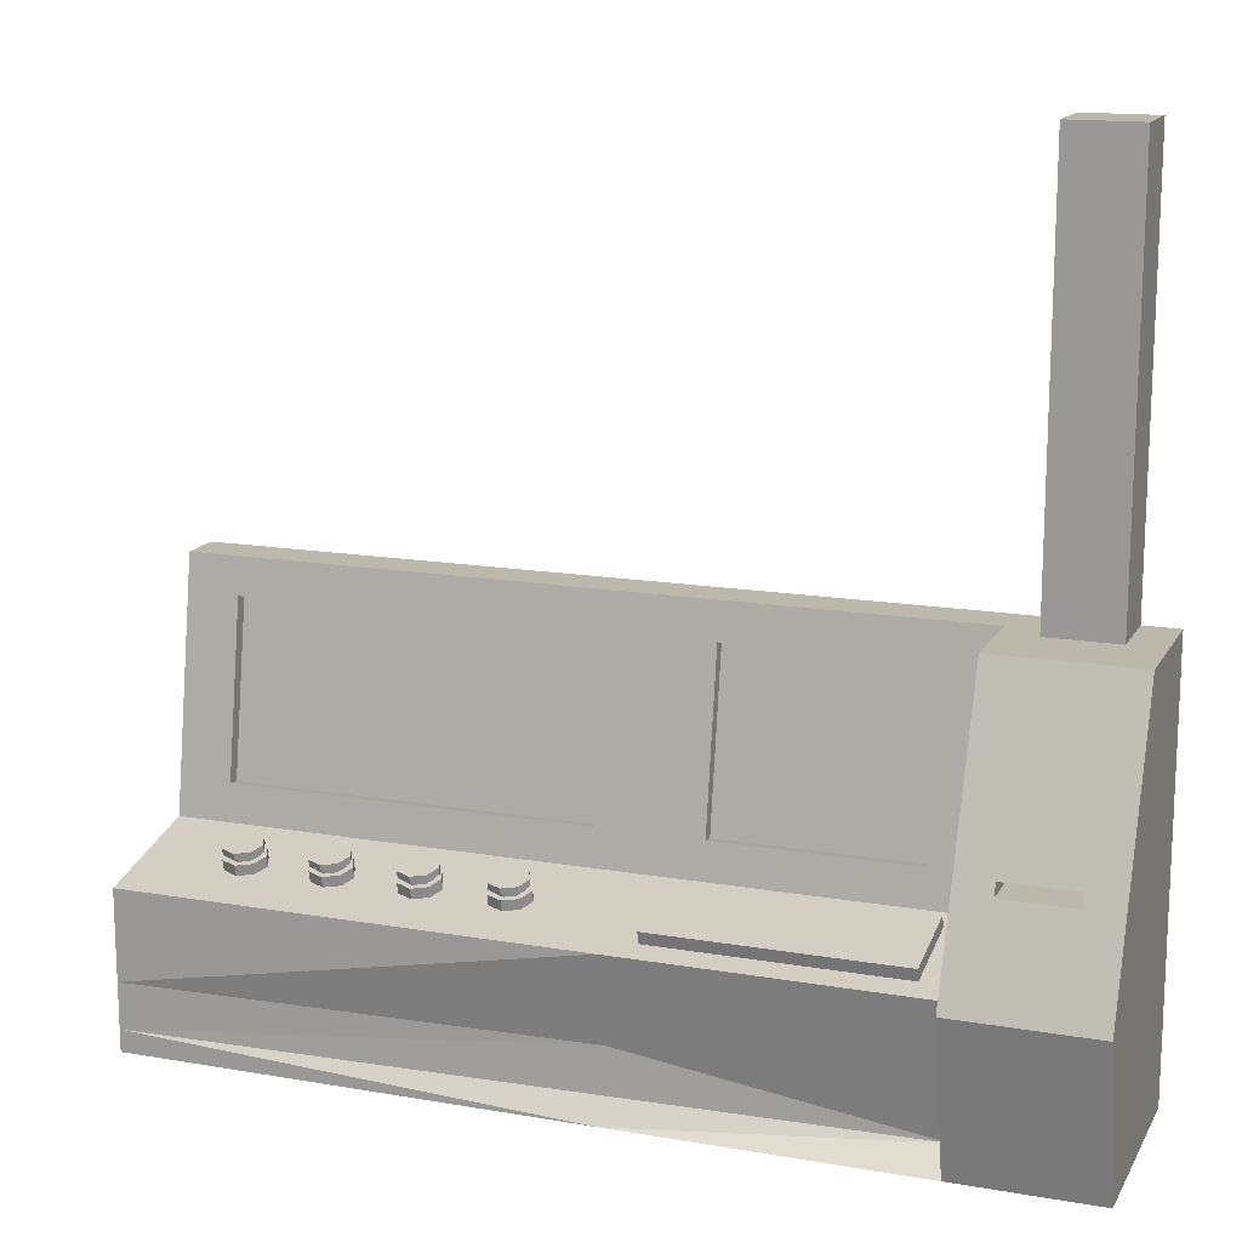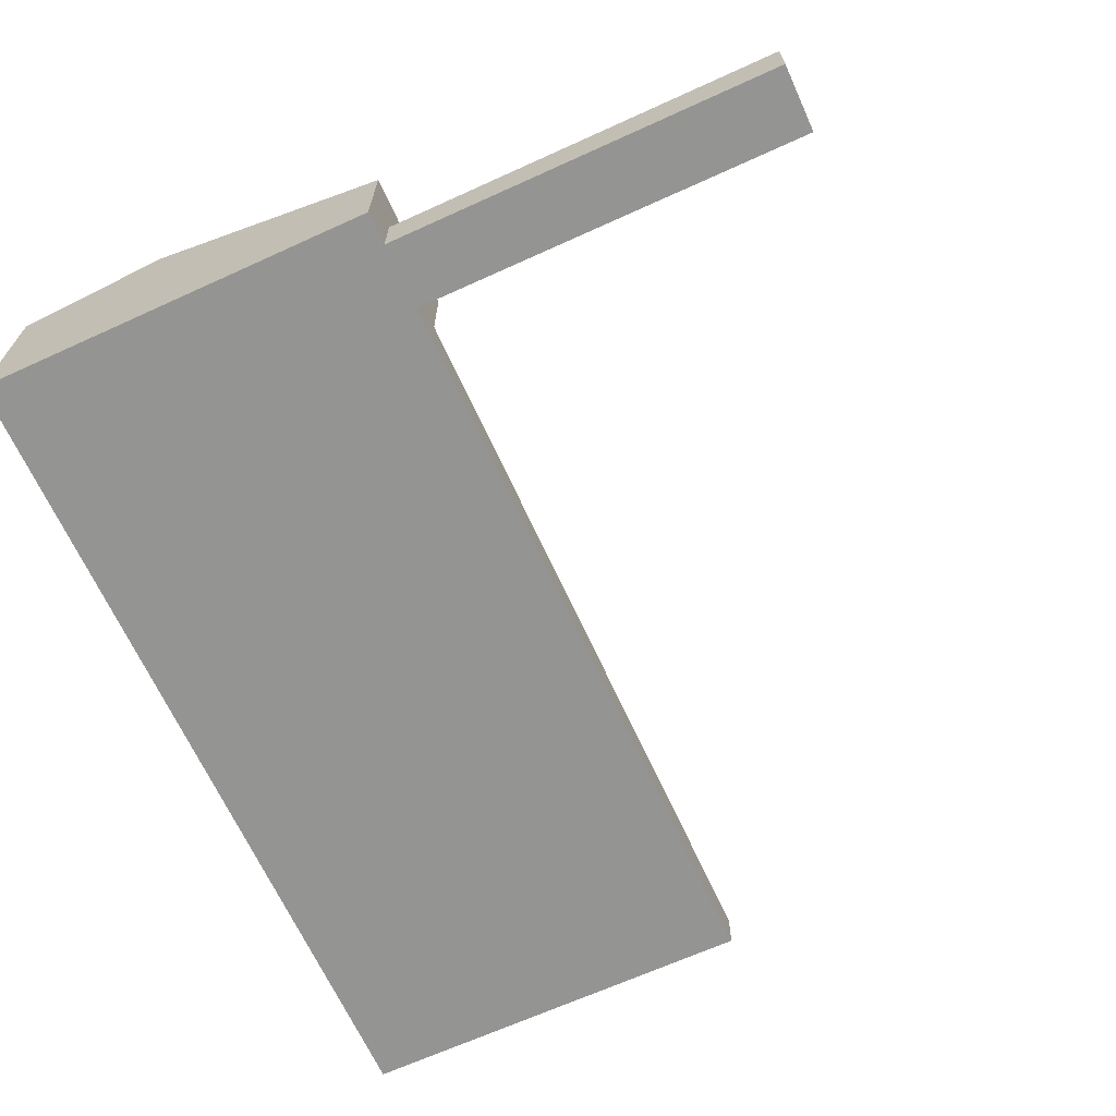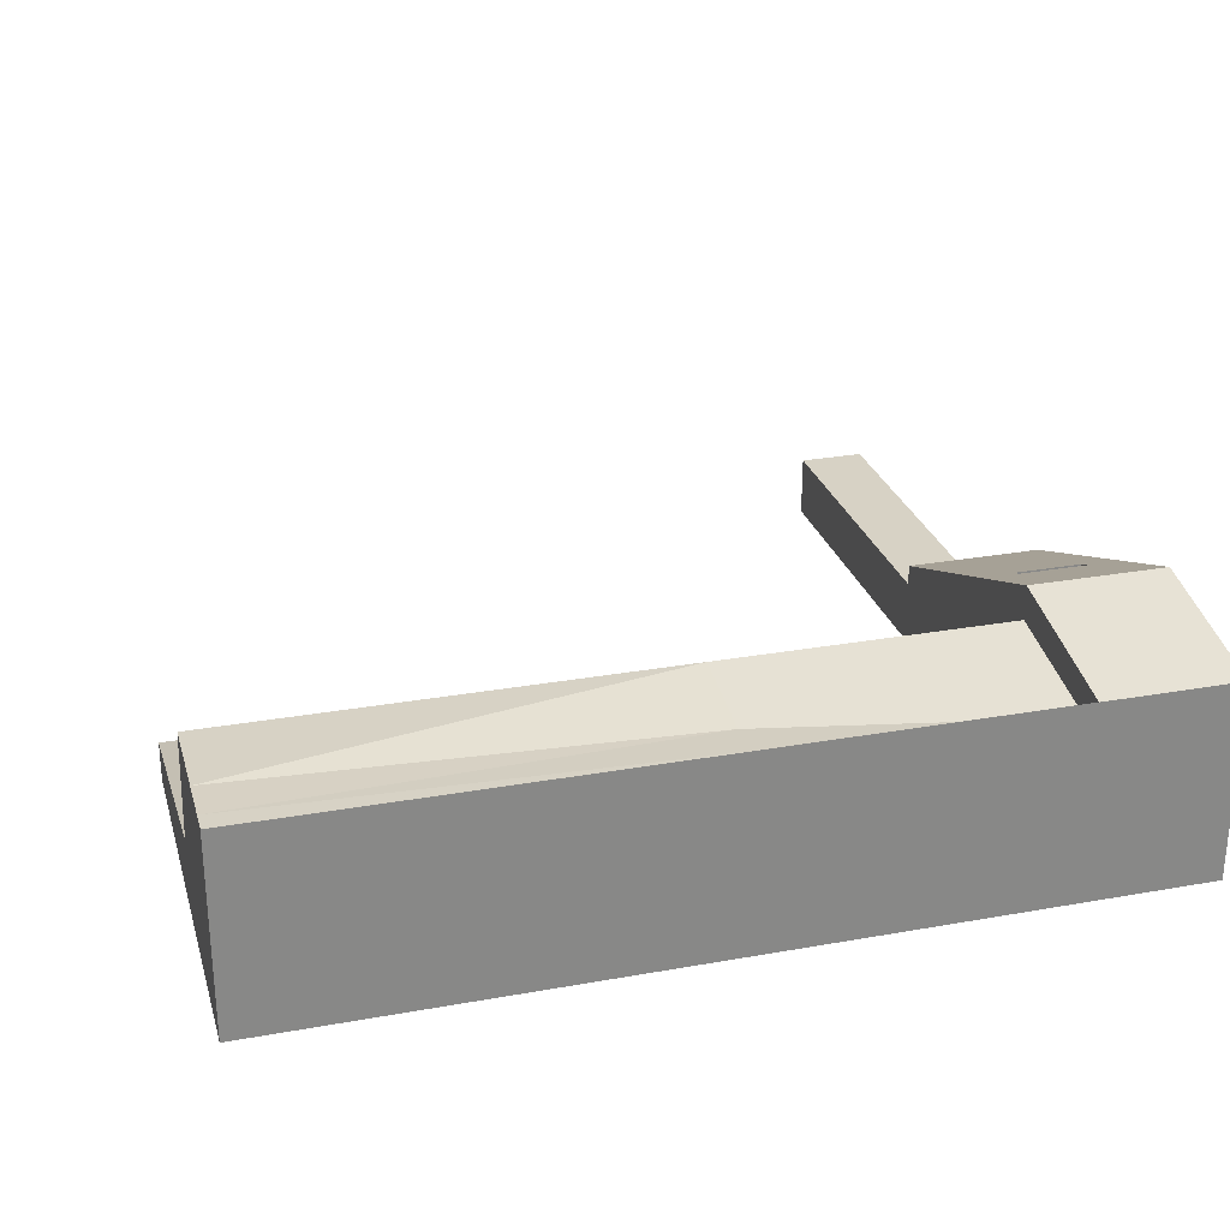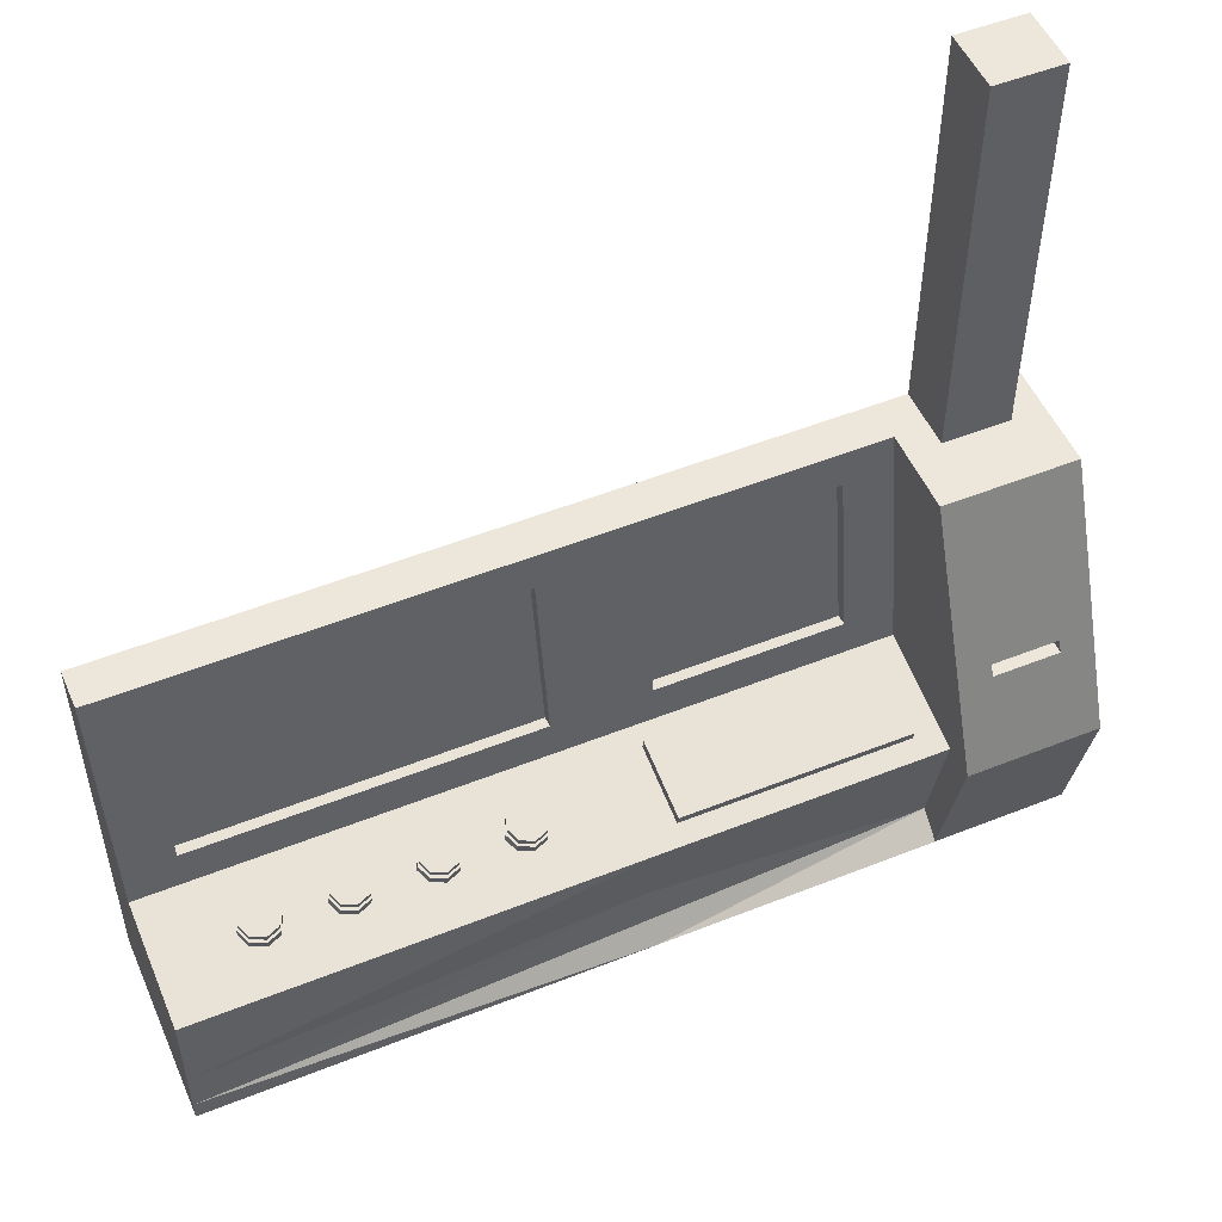
<metadata>
{"format":"obj","ext":"obj","renderer":"f3d","projection":"perspective","resolution":1024,"background":"white","views":[{"elev":14.9,"azim":20.3,"up":"+Y"},{"elev":-67.0,"azim":114.5,"up":"+Z"},{"elev":27.3,"azim":-15.4,"up":"+Z"},{"elev":51.9,"azim":-23.3,"up":"+Y"}]}
</metadata>
<code>
o Cube.006_Cube.013
v -5.144 -9.669 -9.212
v -5.144 -8.469 -9.212
v -5.144 -9.669 -10.78
v 0.6643 -9.669 -9.212
v 0.4431 -8.431 -9.379
v 0.6643 -9.669 -10.78
v 0.6643 -8.253 -10.78
v -5.144 -8.253 -10.16
v 0.6643 -9.669 -10.16
v 0.4431 -8.292 -9.988
v -5.144 -6.397 -10.46
v -5.144 -6.397 -10.78
v 0.6643 -6.397 -10.78
v 0.6643 -6.397 -10.46
v -1.626 -9.669 -9.212
v -1.404 -8.431 -9.379
v -1.404 -8.292 -9.988
v -1.626 -6.397 -10.46
v -1.232 -7.978 -10.2
v 0.2704 -7.978 -10.2
v 0.2704 -6.673 -10.41
v -1.232 -6.673 -10.41
v -4.75 -7.978 -10.2
v -2.019 -7.978 -10.2
v -2.019 -6.673 -10.41
v -4.75 -6.673 -10.41
v -1.232 -7.991 -10.29
v 0.2704 -7.991 -10.29
v -1.232 -6.686 -10.5
v 0.2704 -6.686 -10.5
v -4.75 -7.991 -10.29
v -2.019 -7.991 -10.29
v -4.75 -6.686 -10.5
v -2.019 -6.686 -10.5
v 0.6643 -6.398 -10.78
v 0.6643 -9.669 -10.78
v 0.6643 -9.669 -9.213
v 0.6643 -6.398 -9.777
v 1.741 -6.398 -10.78
v 1.741 -9.669 -10.78
v 1.741 -9.669 -9.213
v 1.741 -6.398 -9.777
v -5.144 -9.501 -9.212
v 0.6643 -9.394 -10.78
v 0.6643 -9.501 -9.42
v 0.6643 -8.466 -10.78
v 0.6643 -8.466 -8.947
v 1.741 -8.466 -8.947
v -5.144 -9.153 -9.212
v 0.6643 -9.008 -10.78
v -1.626 -9.153 -9.35
v 0.6643 -7.767 -10.78
v -5.144 -9.105 -9.212
v 0.6643 -8.956 -10.78
v -1.626 -9.105 -9.34
v 0.6643 -7.672 -10.78
v 0.6643 -7.672 -9.265
v 1.202 -6.398 -9.777
v 1.202 -7.672 -9.265
v 0.9334 -6.398 -10.78
v 0.9334 -7.767 -9.227
v 0.9334 -7.672 -9.265
v 1.472 -7.767 -9.227
v 1.472 -7.672 -9.265
v 1.472 -6.398 -10.78
v 0.9334 -7.767 -9.71
v 0.9334 -7.672 -9.749
v 1.472 -7.767 -9.71
v 1.472 -7.672 -9.749
v 0.6643 -9.669 -10.47
v 0.6643 -9.669 -9.994
v 0.9334 -6.398 -10.28
v 1.472 -6.398 -10.28
v 1.472 -3.201 -10.78
v 0.9334 -3.201 -10.78
v 0.9334 -3.201 -10.28
v 1.472 -3.201 -10.28
v -4.373 -8.343 -9.849
v -4.373 -8.245 -9.827
v -4.258 -8.353 -9.804
v -4.258 -8.255 -9.782
v -4.21 -8.378 -9.695
v -4.21 -8.28 -9.672
v -4.258 -8.403 -9.586
v -4.258 -8.305 -9.563
v -4.373 -8.413 -9.54
v -4.373 -8.315 -9.518
v -4.489 -8.403 -9.586
v -4.489 -8.305 -9.563
v -4.536 -8.378 -9.695
v -4.536 -8.28 -9.672
v -4.489 -8.353 -9.804
v -4.489 -8.255 -9.782
v -4.291 -8.262 -9.751
v -4.373 -8.255 -9.783
v -4.456 -8.262 -9.751
v -4.49 -8.28 -9.672
v -4.456 -8.298 -9.594
v -4.373 -8.305 -9.562
v -4.291 -8.298 -9.594
v -4.256 -8.28 -9.672
v -4.291 -8.228 -9.743
v -4.373 -8.221 -9.775
v -4.256 -8.246 -9.665
v -4.456 -8.228 -9.743
v -4.49 -8.246 -9.665
v -4.456 -8.264 -9.586
v -4.373 -8.271 -9.554
v -4.291 -8.264 -9.586
v -4.265 -8.222 -9.767
v -4.373 -8.213 -9.81
v -4.22 -8.246 -9.665
v -4.481 -8.222 -9.767
v -4.526 -8.246 -9.665
v -4.481 -8.269 -9.562
v -4.373 -8.279 -9.52
v -4.265 -8.269 -9.562
v -4.265 -8.171 -9.755
v -4.373 -8.161 -9.798
v -4.22 -8.194 -9.653
v -4.481 -8.171 -9.755
v -4.526 -8.194 -9.653
v -4.481 -8.218 -9.55
v -4.373 -8.227 -9.508
v -4.265 -8.218 -9.55
v -3.721 -8.343 -9.849
v -3.721 -8.245 -9.827
v -3.606 -8.353 -9.804
v -3.606 -8.255 -9.782
v -3.559 -8.378 -9.695
v -3.559 -8.28 -9.672
v -3.606 -8.403 -9.586
v -3.606 -8.305 -9.563
v -3.721 -8.413 -9.54
v -3.721 -8.315 -9.518
v -3.837 -8.403 -9.586
v -3.837 -8.305 -9.563
v -3.884 -8.378 -9.695
v -3.884 -8.28 -9.672
v -3.837 -8.353 -9.804
v -3.837 -8.255 -9.782
v -3.639 -8.262 -9.751
v -3.721 -8.255 -9.783
v -3.804 -8.262 -9.751
v -3.838 -8.28 -9.672
v -3.804 -8.298 -9.594
v -3.721 -8.305 -9.562
v -3.639 -8.298 -9.594
v -3.605 -8.28 -9.672
v -3.639 -8.228 -9.743
v -3.721 -8.221 -9.775
v -3.605 -8.246 -9.665
v -3.804 -8.228 -9.743
v -3.838 -8.246 -9.665
v -3.804 -8.264 -9.586
v -3.721 -8.271 -9.554
v -3.639 -8.264 -9.586
v -3.613 -8.222 -9.767
v -3.721 -8.213 -9.81
v -3.568 -8.246 -9.665
v -3.83 -8.222 -9.767
v -3.874 -8.246 -9.665
v -3.83 -8.269 -9.562
v -3.721 -8.279 -9.52
v -3.613 -8.269 -9.562
v -3.613 -8.171 -9.755
v -3.721 -8.161 -9.798
v -3.568 -8.194 -9.653
v -3.83 -8.171 -9.755
v -3.874 -8.194 -9.653
v -3.83 -8.218 -9.55
v -3.721 -8.227 -9.508
v -3.613 -8.218 -9.55
v -3.07 -8.343 -9.849
v -3.07 -8.245 -9.827
v -2.954 -8.353 -9.804
v -2.954 -8.255 -9.782
v -2.907 -8.378 -9.695
v -2.907 -8.28 -9.672
v -2.954 -8.403 -9.586
v -2.954 -8.305 -9.563
v -3.07 -8.413 -9.54
v -3.07 -8.315 -9.518
v -3.185 -8.403 -9.586
v -3.185 -8.305 -9.563
v -3.233 -8.378 -9.695
v -3.233 -8.28 -9.672
v -3.185 -8.353 -9.804
v -3.185 -8.255 -9.782
v -2.987 -8.262 -9.751
v -3.07 -8.255 -9.783
v -3.152 -8.262 -9.751
v -3.187 -8.28 -9.672
v -3.152 -8.298 -9.594
v -3.07 -8.305 -9.562
v -2.987 -8.298 -9.594
v -2.953 -8.28 -9.672
v -2.987 -8.228 -9.743
v -3.07 -8.221 -9.775
v -2.953 -8.246 -9.665
v -3.152 -8.228 -9.743
v -3.187 -8.246 -9.665
v -3.152 -8.264 -9.586
v -3.07 -8.271 -9.554
v -2.987 -8.264 -9.586
v -2.961 -8.222 -9.767
v -3.07 -8.213 -9.81
v -2.917 -8.246 -9.665
v -3.178 -8.222 -9.767
v -3.223 -8.246 -9.665
v -3.178 -8.269 -9.562
v -3.07 -8.279 -9.52
v -2.961 -8.269 -9.562
v -2.961 -8.171 -9.755
v -3.07 -8.161 -9.798
v -2.917 -8.194 -9.653
v -3.178 -8.171 -9.755
v -3.223 -8.194 -9.653
v -3.178 -8.218 -9.55
v -3.07 -8.227 -9.508
v -2.961 -8.218 -9.55
v -2.418 -8.343 -9.849
v -2.418 -8.245 -9.827
v -2.303 -8.353 -9.804
v -2.303 -8.255 -9.782
v -2.255 -8.378 -9.695
v -2.255 -8.28 -9.672
v -2.303 -8.403 -9.586
v -2.303 -8.305 -9.563
v -2.418 -8.413 -9.54
v -2.418 -8.315 -9.518
v -2.533 -8.403 -9.586
v -2.533 -8.305 -9.563
v -2.581 -8.378 -9.695
v -2.581 -8.28 -9.672
v -2.533 -8.353 -9.804
v -2.533 -8.255 -9.782
v -2.335 -8.262 -9.751
v -2.418 -8.255 -9.783
v -2.5 -8.262 -9.751
v -2.535 -8.28 -9.672
v -2.5 -8.298 -9.594
v -2.418 -8.305 -9.562
v -2.335 -8.298 -9.594
v -2.301 -8.28 -9.672
v -2.335 -8.228 -9.743
v -2.418 -8.221 -9.775
v -2.301 -8.246 -9.665
v -2.5 -8.228 -9.743
v -2.535 -8.246 -9.665
v -2.5 -8.264 -9.586
v -2.418 -8.271 -9.554
v -2.335 -8.264 -9.586
v -2.31 -8.222 -9.767
v -2.418 -8.213 -9.81
v -2.265 -8.246 -9.665
v -2.526 -8.222 -9.767
v -2.571 -8.246 -9.665
v -2.526 -8.269 -9.562
v -2.418 -8.279 -9.52
v -2.31 -8.269 -9.562
v -2.31 -8.171 -9.755
v -2.418 -8.161 -9.798
v -2.265 -8.194 -9.653
v -2.526 -8.171 -9.755
v -2.571 -8.194 -9.653
v -2.526 -8.218 -9.55
v -2.418 -8.227 -9.508
v -2.31 -8.218 -9.55
v 0.6643 -8.253 -10.16
v 0.6643 -8.469 -9.212
v -1.626 -8.253 -10.16
v -1.626 -8.469 -9.212
v 0.4431 -8.2 -9.965
v -1.404 -8.339 -9.356
v 0.4431 -8.339 -9.356
v -1.404 -8.2 -9.965
f 33 25 26
f 39 48 40
f 7 56 54
f 27 30 29
f 68 67 66
f 28 19 20
f 19 22 25
f 23 33 26
f 14 22 21
f 24 34 32
f 31 34 33
f 19 29 22
f 29 21 22
f 41 47 37
f 70 36 71
f 20 30 28
f 35 7 270
f 35 38 72
f 44 36 6
f 15 43 1
f 76 60 72
f 50 46 44
f 54 52 50
f 45 15 4
f 62 58 38
f 48 63 61
f 32 23 24
f 64 68 63
f 69 64 59
f 76 73 77
f 9 71 37
f 70 9 15
f 77 75 76
f 74 73 65
f 14 7 13
f 68 61 63
f 273 2 53
f 7 35 56
f 7 54 3
f 70 6 36
f 62 66 67
f 60 75 65
f 45 4 9
f 44 46 36
f 55 51 45
f 50 52 46
f 51 49 43
f 54 56 52
f 17 16 275 277
f 24 8 272
f 41 37 71
f 53 8 3
f 9 70 71
f 18 14 13
f 33 34 25
f 42 48 39
f 48 41 40
f 27 28 30
f 68 69 67
f 28 27 19
f 24 272 19
f 272 270 19
f 270 14 21
f 270 21 20
f 8 23 11
f 23 26 11
f 22 18 25
f 18 11 25
f 270 20 19
f 11 26 25
f 25 24 19
f 23 31 33
f 14 18 22
f 24 25 34
f 31 32 34
f 19 27 29
f 29 30 21
f 41 48 47
f 20 21 30
f 270 9 37
f 37 47 270
f 47 57 270
f 57 38 270
f 38 35 270
f 38 58 72
f 58 42 73
f 72 58 73
f 42 39 73
f 39 65 73
f 60 35 72
f 76 75 60
f 45 43 15
f 38 57 62
f 62 59 58
f 48 42 64
f 42 58 64
f 58 59 64
f 57 47 61
f 47 48 61
f 61 62 57
f 48 64 63
f 32 31 23
f 64 69 68
f 59 62 67
f 67 69 59
f 76 72 73
f 4 15 9
f 15 1 3
f 70 15 6
f 3 6 15
f 77 74 75
f 74 77 73
f 14 270 7
f 68 66 61
f 54 50 3
f 50 44 3
f 44 6 3
f 3 12 7
f 12 13 7
f 62 61 66
f 40 36 46
f 52 56 39
f 56 35 60
f 40 46 52
f 65 39 56
f 39 40 52
f 75 74 65
f 56 60 65
f 9 270 45
f 270 271 45
f 45 271 55
f 271 273 55
f 51 43 45
f 272 8 2
f 5 10 274 276
f 272 2 273
f 24 23 8
f 36 40 71
f 40 41 71
f 3 1 43
f 49 53 3
f 53 2 8
f 3 43 49
f 11 12 8
f 12 3 8
f 13 12 18
f 12 11 18
f 49 51 55
f 55 273 49
f 49 273 53
f 10 5 271 270
f 17 10 270 272
f 5 16 273 271
f 16 17 272 273
f 275 274 277
f 275 276 274
f 10 17 277 274
f 16 5 276 275
f 78 81 80
f 80 83 82
f 82 85 84
f 84 87 86
f 87 88 86
f 89 90 88
f 101 109 100
f 91 92 90
f 93 78 92
f 88 90 84
f 81 95 94
f 93 95 79
f 91 96 93
f 91 98 97
f 89 99 98
f 85 99 87
f 83 100 85
f 83 94 101
f 107 114 106
f 98 108 107
f 96 106 105
f 94 104 101
f 100 108 99
f 97 107 106
f 95 105 103
f 95 102 94
f 117 124 116
f 103 113 111
f 103 110 102
f 109 112 117
f 108 115 107
f 105 114 113
f 102 112 104
f 108 117 116
f 120 123 125
f 114 123 122
f 111 121 119
f 111 118 110
f 112 125 117
f 115 124 123
f 113 122 121
f 110 120 112
f 126 129 128
f 128 131 130
f 130 133 132
f 132 135 134
f 135 136 134
f 137 138 136
f 149 157 148
f 139 140 138
f 141 126 140
f 136 138 132
f 129 143 142
f 141 143 127
f 139 144 141
f 139 146 145
f 137 147 146
f 133 147 135
f 131 148 133
f 131 142 149
f 155 162 154
f 146 156 155
f 144 154 153
f 142 152 149
f 148 156 147
f 145 155 154
f 143 153 151
f 143 150 142
f 165 172 164
f 151 161 159
f 151 158 150
f 157 160 165
f 156 163 155
f 153 162 161
f 150 160 152
f 156 165 164
f 168 171 173
f 162 171 170
f 159 169 167
f 159 166 158
f 160 173 165
f 163 172 171
f 161 170 169
f 158 168 160
f 174 177 176
f 176 179 178
f 178 181 180
f 180 183 182
f 183 184 182
f 185 186 184
f 197 205 196
f 187 188 186
f 189 174 188
f 184 186 180
f 177 191 190
f 189 191 175
f 187 192 189
f 187 194 193
f 185 195 194
f 181 195 183
f 179 196 181
f 179 190 197
f 203 210 202
f 194 204 203
f 192 202 201
f 190 200 197
f 196 204 195
f 193 203 202
f 191 201 199
f 191 198 190
f 213 220 212
f 199 209 207
f 199 206 198
f 205 208 213
f 204 211 203
f 201 210 209
f 198 208 200
f 204 213 212
f 216 219 221
f 210 219 218
f 207 217 215
f 207 214 206
f 208 221 213
f 211 220 219
f 209 218 217
f 206 216 208
f 222 225 224
f 224 227 226
f 226 229 228
f 228 231 230
f 231 232 230
f 233 234 232
f 245 253 244
f 235 236 234
f 237 222 236
f 232 234 228
f 225 239 238
f 237 239 223
f 235 240 237
f 235 242 241
f 233 243 242
f 229 243 231
f 227 244 229
f 227 238 245
f 251 258 250
f 242 252 251
f 240 250 249
f 238 248 245
f 244 252 243
f 241 251 250
f 239 249 247
f 239 246 238
f 261 268 260
f 247 257 255
f 247 254 246
f 253 256 261
f 252 259 251
f 249 258 257
f 246 256 248
f 252 261 260
f 264 267 269
f 258 267 266
f 255 265 263
f 255 262 254
f 256 269 261
f 259 268 267
f 257 266 265
f 254 264 256
f 78 79 81
f 80 81 83
f 82 83 85
f 84 85 87
f 87 89 88
f 89 91 90
f 101 104 109
f 91 93 92
f 93 79 78
f 92 78 80
f 80 82 92
f 82 84 90
f 92 82 90
f 84 86 88
f 81 79 95
f 93 96 95
f 91 97 96
f 91 89 98
f 89 87 99
f 85 100 99
f 83 101 100
f 83 81 94
f 107 115 114
f 98 99 108
f 96 97 106
f 94 102 104
f 100 109 108
f 97 98 107
f 95 96 105
f 95 103 102
f 117 125 124
f 103 105 113
f 103 111 110
f 109 104 112
f 108 116 115
f 105 106 114
f 102 110 112
f 108 109 117
f 120 118 122
f 118 119 121
f 122 118 121
f 122 123 120
f 123 124 125
f 114 115 123
f 111 113 121
f 111 119 118
f 112 120 125
f 115 116 124
f 113 114 122
f 110 118 120
f 126 127 129
f 128 129 131
f 130 131 133
f 132 133 135
f 135 137 136
f 137 139 138
f 149 152 157
f 139 141 140
f 141 127 126
f 140 126 128
f 128 130 140
f 130 132 138
f 140 130 138
f 132 134 136
f 129 127 143
f 141 144 143
f 139 145 144
f 139 137 146
f 137 135 147
f 133 148 147
f 131 149 148
f 131 129 142
f 155 163 162
f 146 147 156
f 144 145 154
f 142 150 152
f 148 157 156
f 145 146 155
f 143 144 153
f 143 151 150
f 165 173 172
f 151 153 161
f 151 159 158
f 157 152 160
f 156 164 163
f 153 154 162
f 150 158 160
f 156 157 165
f 168 166 170
f 166 167 169
f 170 166 169
f 170 171 168
f 171 172 173
f 162 163 171
f 159 161 169
f 159 167 166
f 160 168 173
f 163 164 172
f 161 162 170
f 158 166 168
f 174 175 177
f 176 177 179
f 178 179 181
f 180 181 183
f 183 185 184
f 185 187 186
f 197 200 205
f 187 189 188
f 189 175 174
f 188 174 176
f 176 178 188
f 178 180 186
f 188 178 186
f 180 182 184
f 177 175 191
f 189 192 191
f 187 193 192
f 187 185 194
f 185 183 195
f 181 196 195
f 179 197 196
f 179 177 190
f 203 211 210
f 194 195 204
f 192 193 202
f 190 198 200
f 196 205 204
f 193 194 203
f 191 192 201
f 191 199 198
f 213 221 220
f 199 201 209
f 199 207 206
f 205 200 208
f 204 212 211
f 201 202 210
f 198 206 208
f 204 205 213
f 216 214 217
f 214 215 217
f 217 218 216
f 218 219 216
f 219 220 221
f 210 211 219
f 207 209 217
f 207 215 214
f 208 216 221
f 211 212 220
f 209 210 218
f 206 214 216
f 222 223 225
f 224 225 227
f 226 227 229
f 228 229 231
f 231 233 232
f 233 235 234
f 245 248 253
f 235 237 236
f 237 223 222
f 236 222 224
f 224 226 236
f 226 228 234
f 236 226 234
f 228 230 232
f 225 223 239
f 237 240 239
f 235 241 240
f 235 233 242
f 233 231 243
f 229 244 243
f 227 245 244
f 227 225 238
f 251 259 258
f 242 243 252
f 240 241 250
f 238 246 248
f 244 253 252
f 241 242 251
f 239 240 249
f 239 247 246
f 261 269 268
f 247 249 257
f 247 255 254
f 253 248 256
f 252 260 259
f 249 250 258
f 246 254 256
f 252 253 261
f 264 262 265
f 262 263 265
f 265 266 264
f 266 267 264
f 267 268 269
f 258 259 267
f 255 257 265
f 255 263 262
f 256 264 269
f 259 260 268
f 257 258 266
f 254 262 264

</code>
